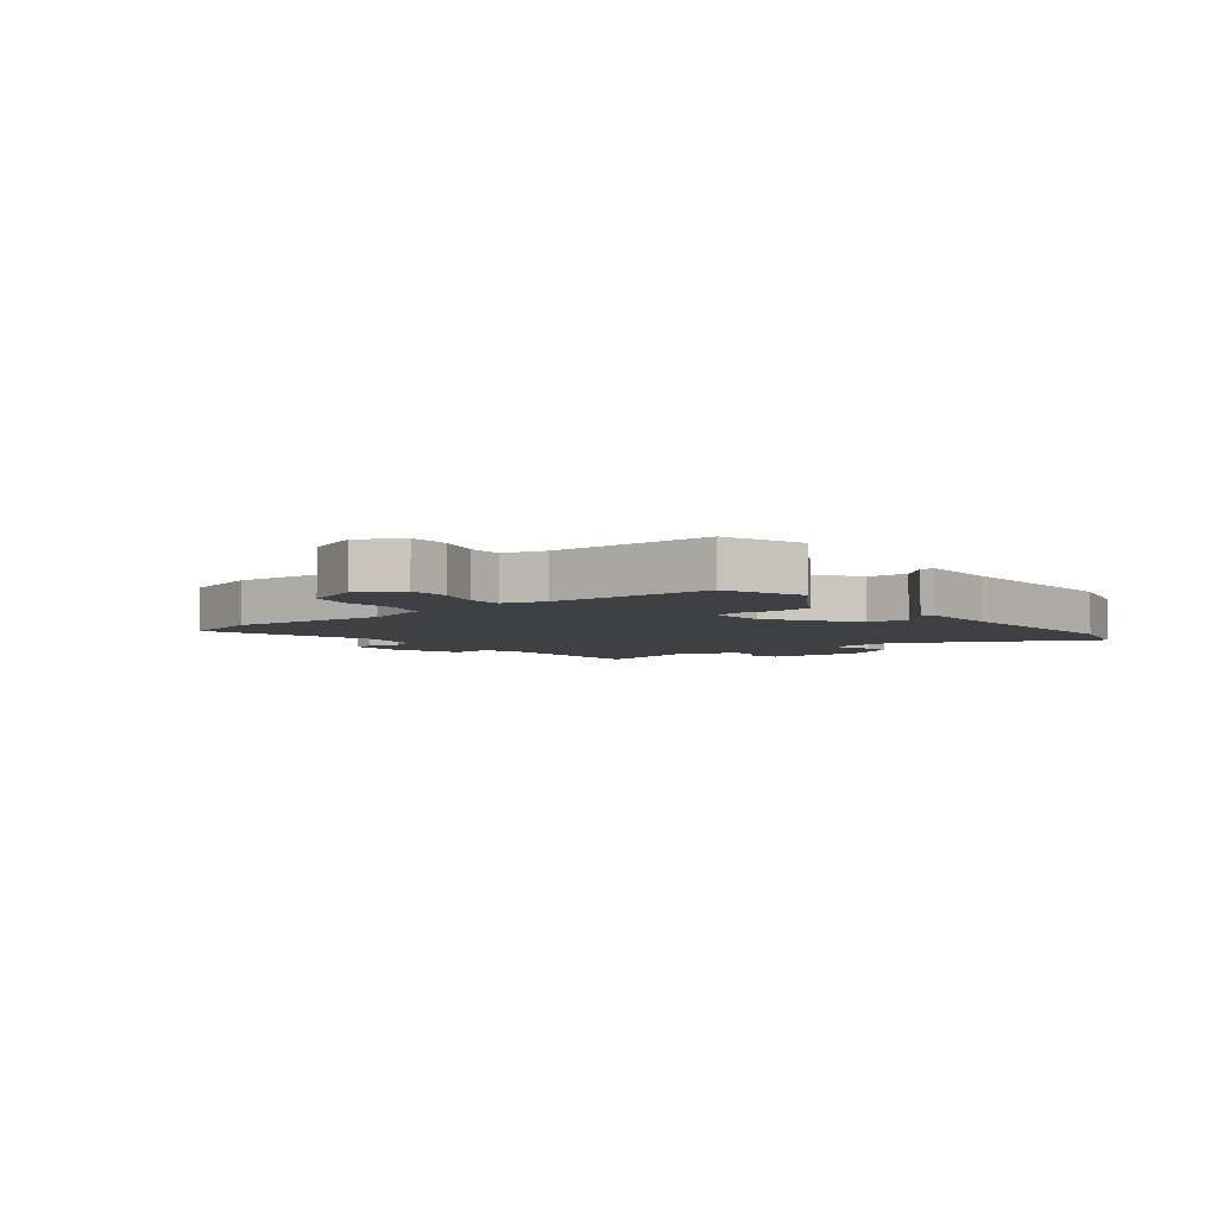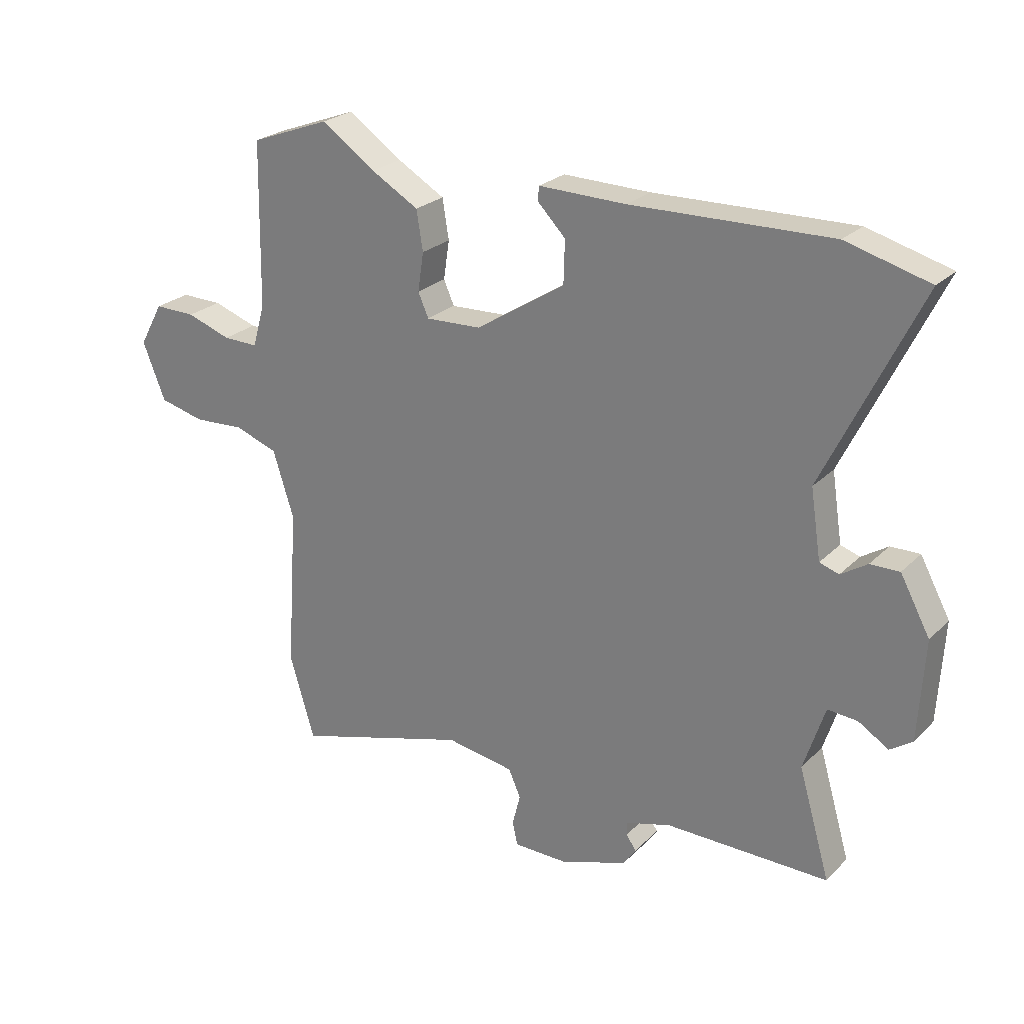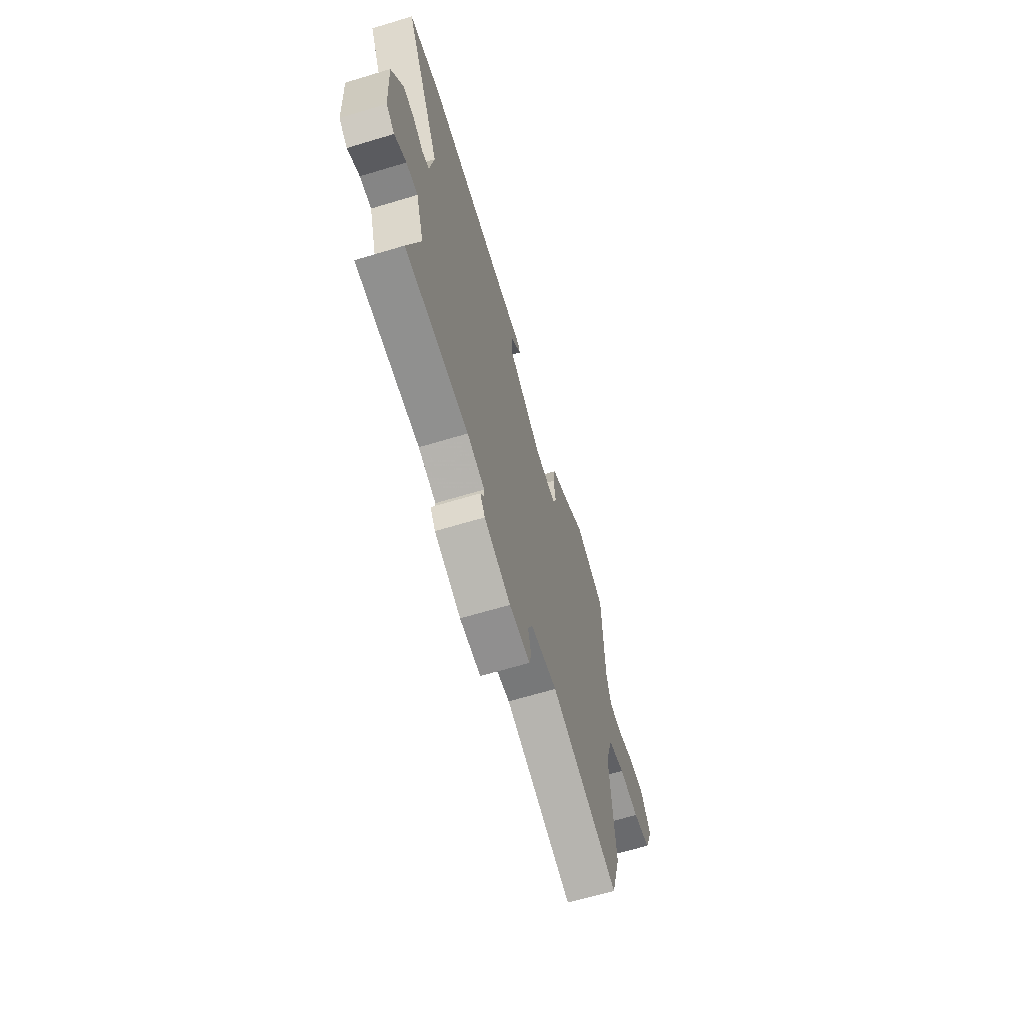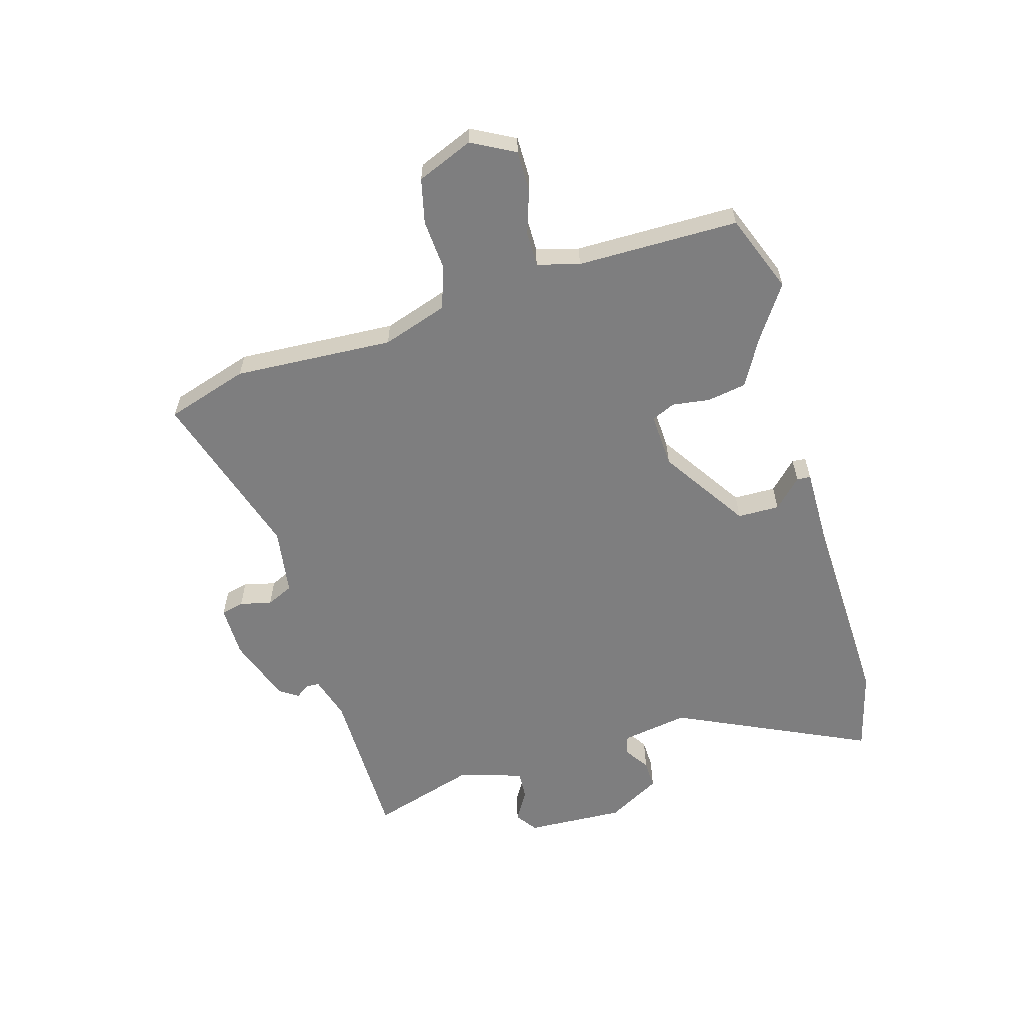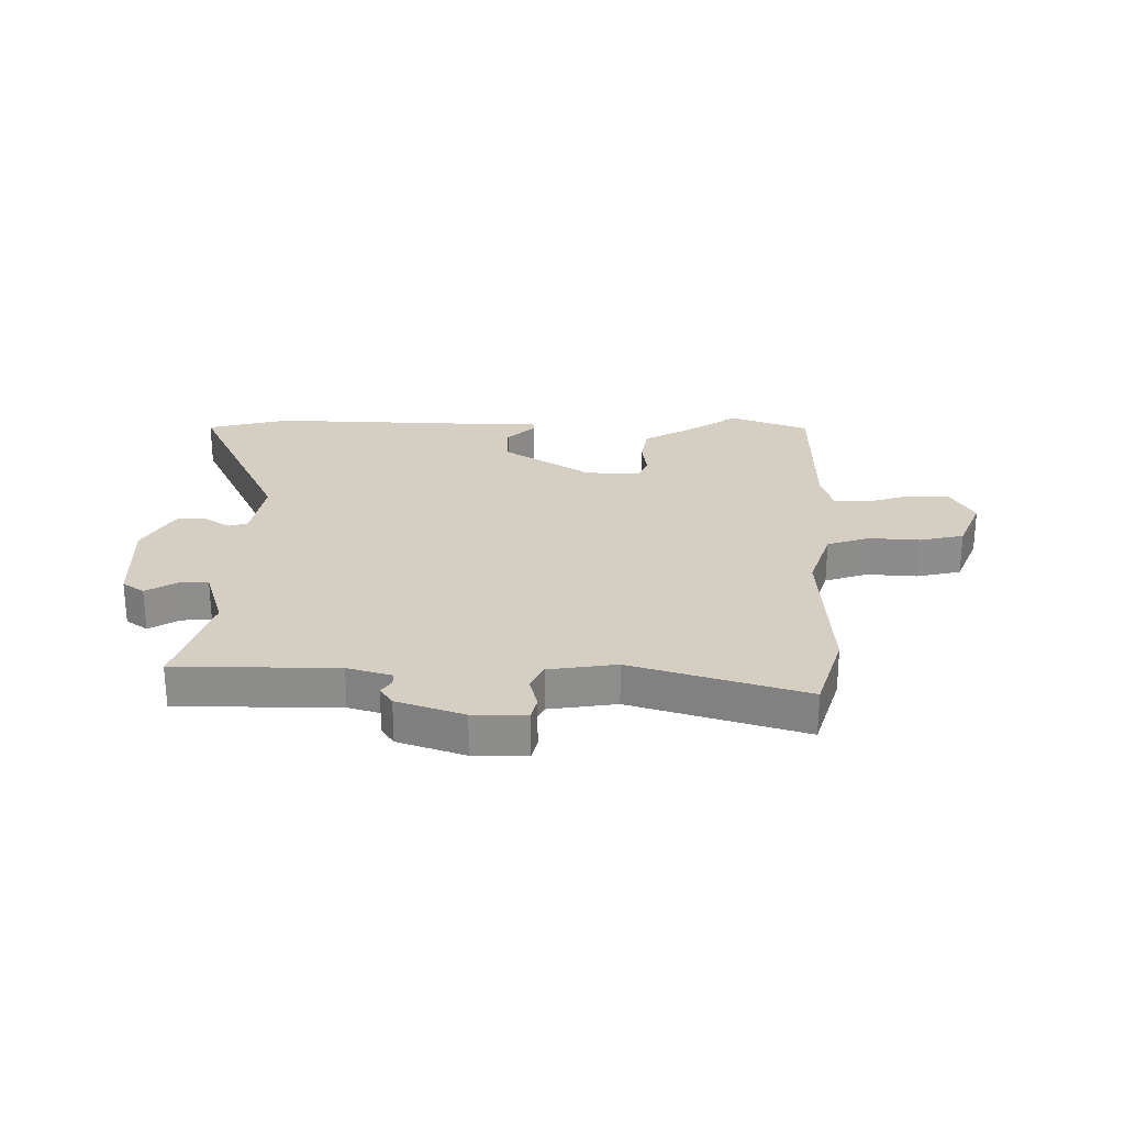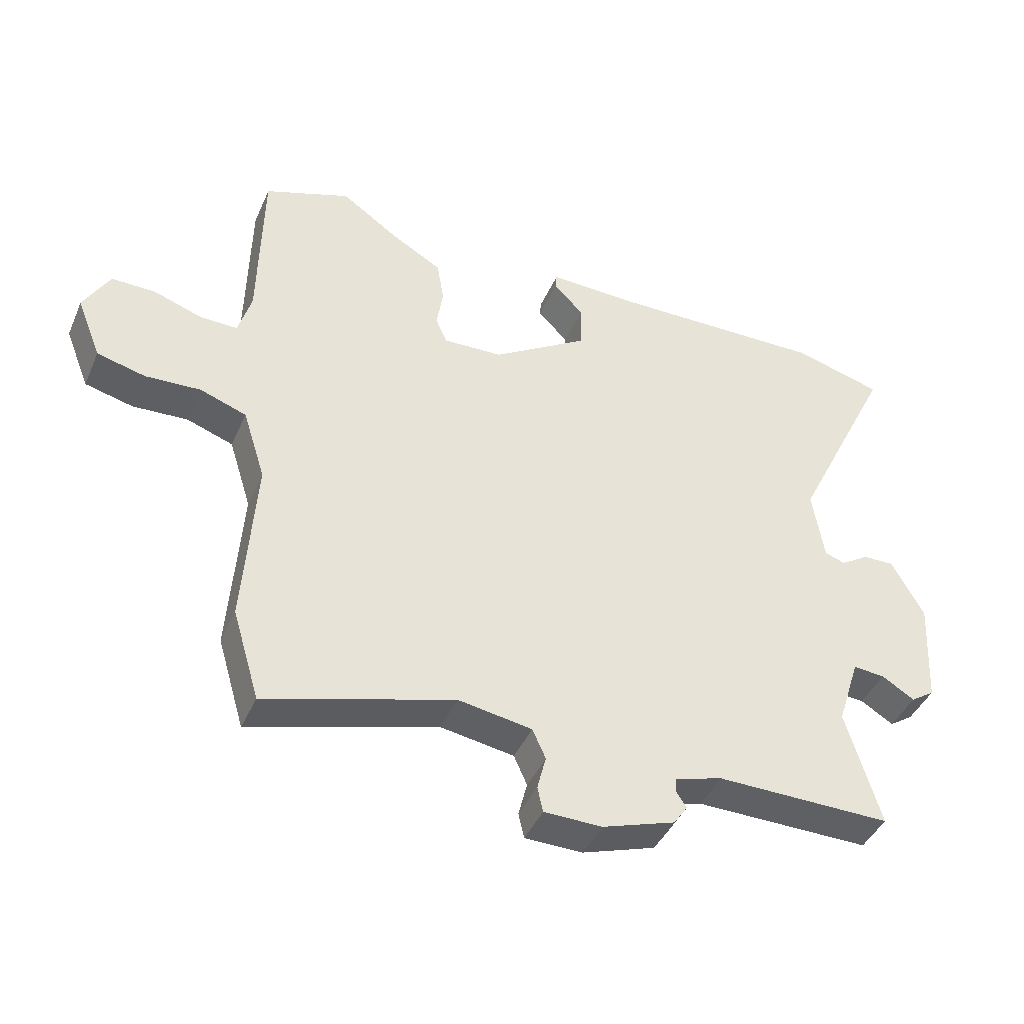
<metadata>
{"format":"obj","ext":"obj","renderer":"f3d","projection":"perspective","resolution":1024,"background":"white","views":[{"elev":-4.8,"azim":-51.5,"up":"+Y"},{"elev":24.8,"azim":33.3,"up":"+Z"},{"elev":-66.0,"azim":106.8,"up":"+Z"},{"elev":-59.5,"azim":-73.0,"up":"+Y"},{"elev":25.5,"azim":-178.7,"up":"+Y"},{"elev":-42.8,"azim":-22.6,"up":"+Z"}]}
</metadata>
<code>
v 0.485 0.07 0.504
v 0.627 0.07 0.465
v 0.464 0.07 0.13
v 0.482 0.07 0.013
v 0.515 0.07 0.002
v 0.56 0.07 0.031
v 0.61 0.07 0.032
v 0.661 0.07 -0.062
v 0.651 0.07 -0.234
v 0.613 0.07 -0.26
v 0.561 0.07 -0.228
v 0.51 0.07 -0.224
v 0.474 0.07 -0.336
v 0.528 0.07 -0.521
v 0.249 0.07 -0.519
v 0.172 0.07 -0.541
v 0.171 0.07 -0.564
v 0.188 0.07 -0.589
v 0.166 0.07 -0.621
v 0.05 0.07 -0.66
v -0.042 0.07 -0.659
v -0.051 0.07 -0.619
v -0.037 0.07 -0.564
v -0.058 0.07 -0.517
v -0.175 0.07 -0.498
v -0.474 0.07 -0.586
v -0.517 0.07 -0.442
v -0.498 0.07 -0.165
v -0.534 0.07 -0.051
v -0.608 0.07 -0.025
v -0.696 0.07 -0.03
v -0.773 0.07 -0.011
v -0.812 0.07 0.087
v -0.771 0.07 0.161
v -0.7 0.07 0.16
v -0.624 0.07 0.134
v -0.564 0.07 0.133
v -0.543 0.07 0.206
v -0.538 0.07 0.486
v -0.401 0.07 0.537
v -0.309 0.07 0.473
v -0.228 0.07 0.426
v -0.217 0.07 0.358
v -0.227 0.07 0.292
v -0.209 0.07 0.251
v -0.114 0.07 0.255
v 0.039 0.07 0.353
v 0.041 0.07 0.426
v -0.007 0.07 0.475
v -0.005 0.07 0.499
v 0.144 0.07 0.496
v 0.485 0 0.504
v 0.627 0 0.465
v 0.464 0 0.13
v 0.482 0 0.013
v 0.515 0 0.002
v 0.56 0 0.031
v 0.61 0 0.032
v 0.661 0 -0.062
v 0.651 0 -0.234
v 0.613 0 -0.26
v 0.561 0 -0.228
v 0.51 0 -0.224
v 0.474 0 -0.336
v 0.528 0 -0.521
v 0.249 0 -0.519
v 0.172 0 -0.541
v 0.171 0 -0.564
v 0.188 0 -0.589
v 0.166 0 -0.621
v 0.05 0 -0.66
v -0.042 0 -0.659
v -0.051 0 -0.619
v -0.037 0 -0.564
v -0.058 0 -0.517
v -0.175 0 -0.498
v -0.474 0 -0.586
v -0.517 0 -0.442
v -0.498 0 -0.165
v -0.534 0 -0.051
v -0.608 0 -0.025
v -0.696 0 -0.03
v -0.773 0 -0.011
v -0.812 0 0.087
v -0.771 0 0.161
v -0.7 0 0.16
v -0.624 0 0.134
v -0.564 0 0.133
v -0.543 0 0.206
v -0.538 0 0.486
v -0.401 0 0.537
v -0.309 0 0.473
v -0.228 0 0.426
v -0.217 0 0.358
v -0.227 0 0.292
v -0.209 0 0.251
v -0.114 0 0.255
v 0.039 0 0.353
v 0.041 0 0.426
v -0.007 0 0.475
v -0.005 0 0.499
v 0.144 0 0.496
f 48 49 50 51
f 1 2 3
f 51 1 3
f 48 51 3
f 47 48 3
f 46 47 3 4
f 45 46 4
f 41 42 43 44
f 41 44 45
f 40 41 45
f 39 40 45
f 38 39 45
f 37 38 45 4
f 34 35 36
f 33 34 36
f 32 33 36
f 31 32 36
f 30 31 36
f 37 4 5
f 36 37 5
f 30 36 5
f 29 30 5
f 25 26 27 28
f 28 29 5
f 25 28 5
f 24 25 5
f 21 22 23
f 20 21 23
f 19 20 23
f 18 19 23
f 17 18 23
f 16 17 23 24
f 5 6 7
f 24 5 7
f 16 24 7
f 15 16 7
f 13 14 15
f 12 13 15
f 9 10 11
f 8 9 11
f 7 8 11
f 7 11 12
f 7 12 15
f 102 101 100 99
f 54 53 52
f 54 52 102
f 54 102 99
f 54 99 98
f 55 54 98 97
f 55 97 96
f 95 94 93 92
f 96 95 92
f 96 92 91
f 96 91 90
f 96 90 89
f 55 96 89 88
f 87 86 85
f 87 85 84
f 87 84 83
f 87 83 82
f 87 82 81
f 56 55 88
f 56 88 87
f 56 87 81
f 56 81 80
f 79 78 77 76
f 56 80 79
f 56 79 76
f 56 76 75
f 74 73 72
f 74 72 71
f 74 71 70
f 74 70 69
f 74 69 68
f 75 74 68 67
f 58 57 56
f 58 56 75
f 58 75 67
f 58 67 66
f 66 65 64
f 66 64 63
f 62 61 60
f 62 60 59
f 62 59 58
f 63 62 58
f 66 63 58
f 1 52 53 2
f 2 53 54 3
f 3 54 55 4
f 4 55 56 5
f 5 56 57 6
f 6 57 58 7
f 7 58 59 8
f 8 59 60 9
f 9 60 61 10
f 10 61 62 11
f 11 62 63 12
f 12 63 64 13
f 13 64 65 14
f 14 65 66 15
f 15 66 67 16
f 16 67 68 17
f 17 68 69 18
f 18 69 70 19
f 19 70 71 20
f 20 71 72 21
f 21 72 73 22
f 22 73 74 23
f 23 74 75 24
f 24 75 76 25
f 25 76 77 26
f 26 77 78 27
f 27 78 79 28
f 28 79 80 29
f 29 80 81 30
f 30 81 82 31
f 31 82 83 32
f 32 83 84 33
f 33 84 85 34
f 34 85 86 35
f 35 86 87 36
f 36 87 88 37
f 37 88 89 38
f 38 89 90 39
f 39 90 91 40
f 40 91 92 41
f 41 92 93 42
f 42 93 94 43
f 43 94 95 44
f 44 95 96 45
f 45 96 97 46
f 46 97 98 47
f 47 98 99 48
f 48 99 100 49
f 49 100 101 50
f 50 101 102 51
f 51 102 52 1

</code>
